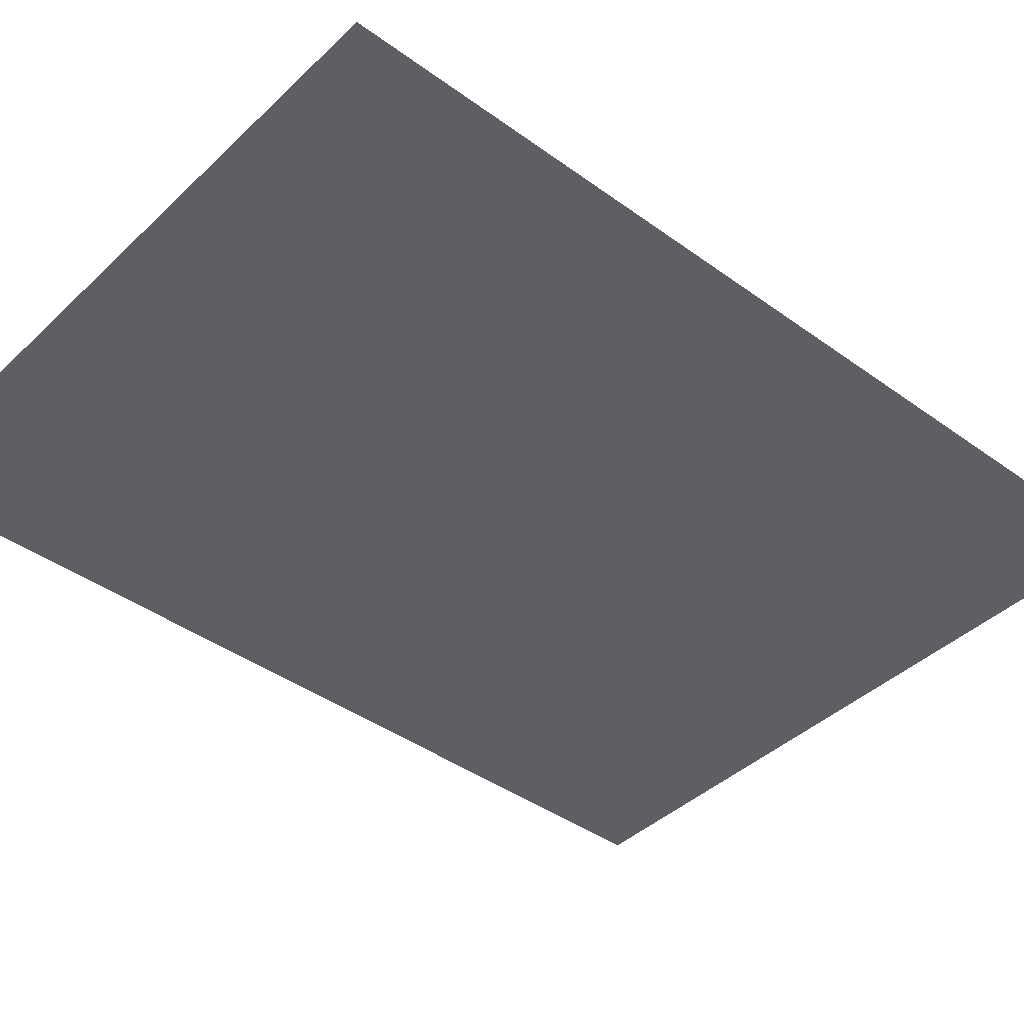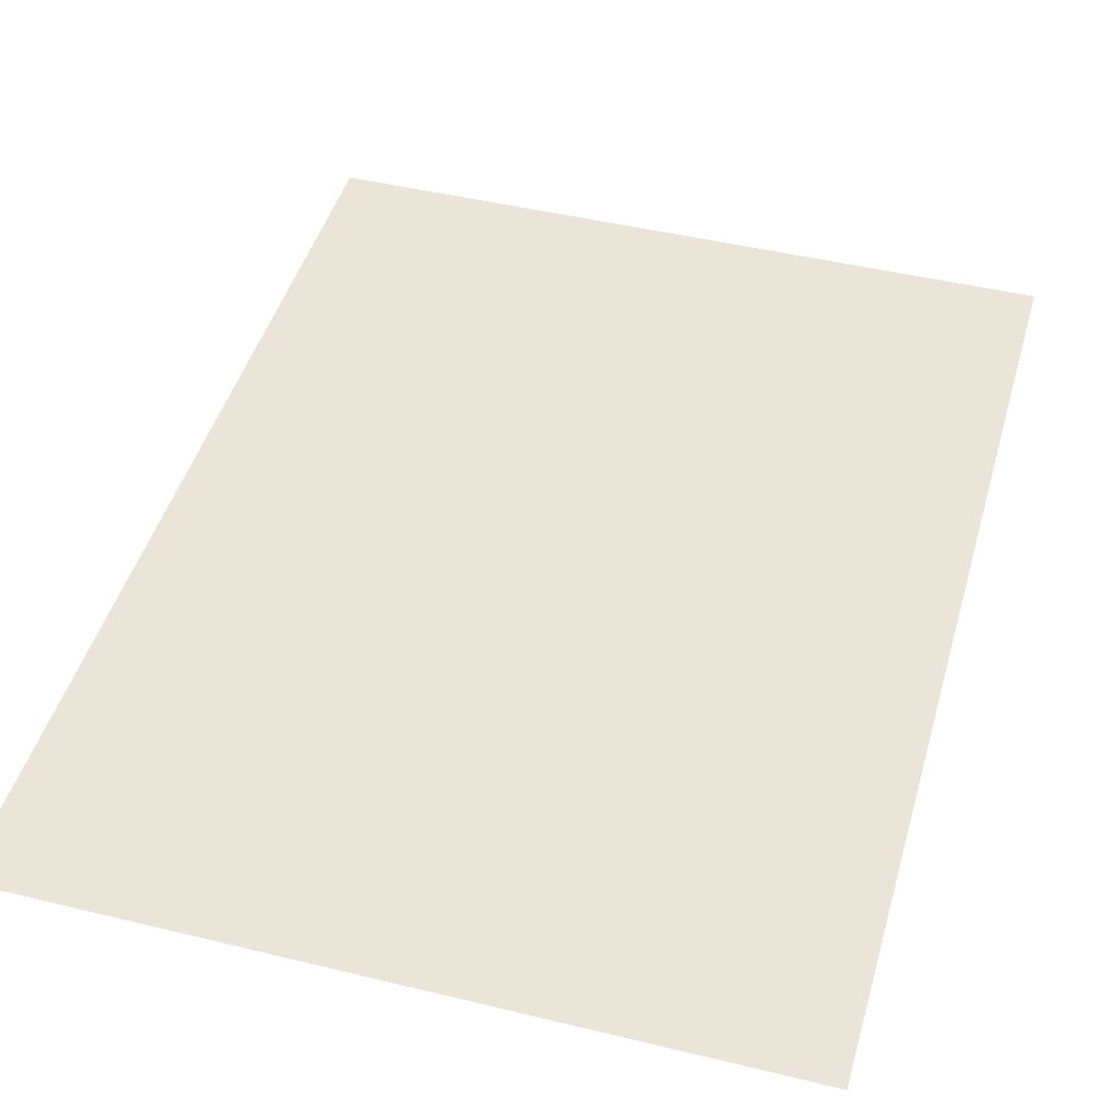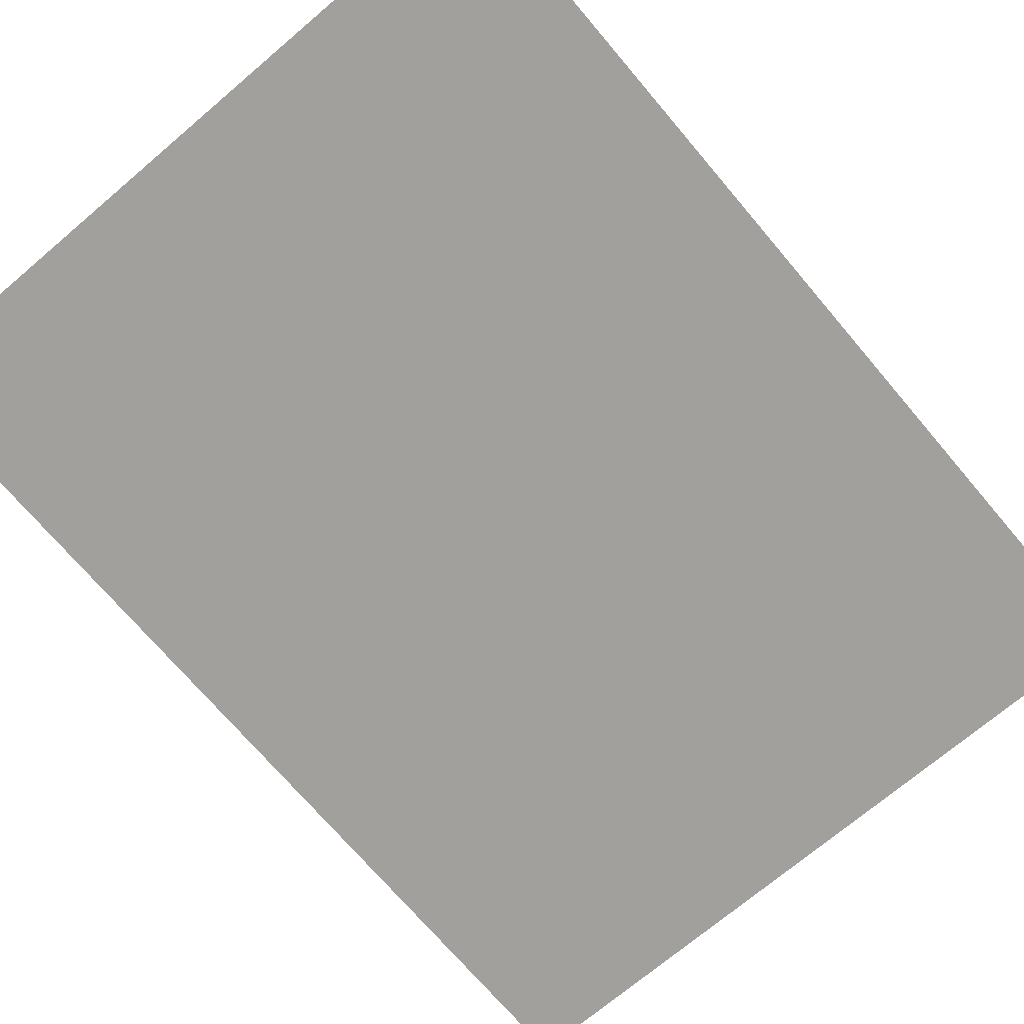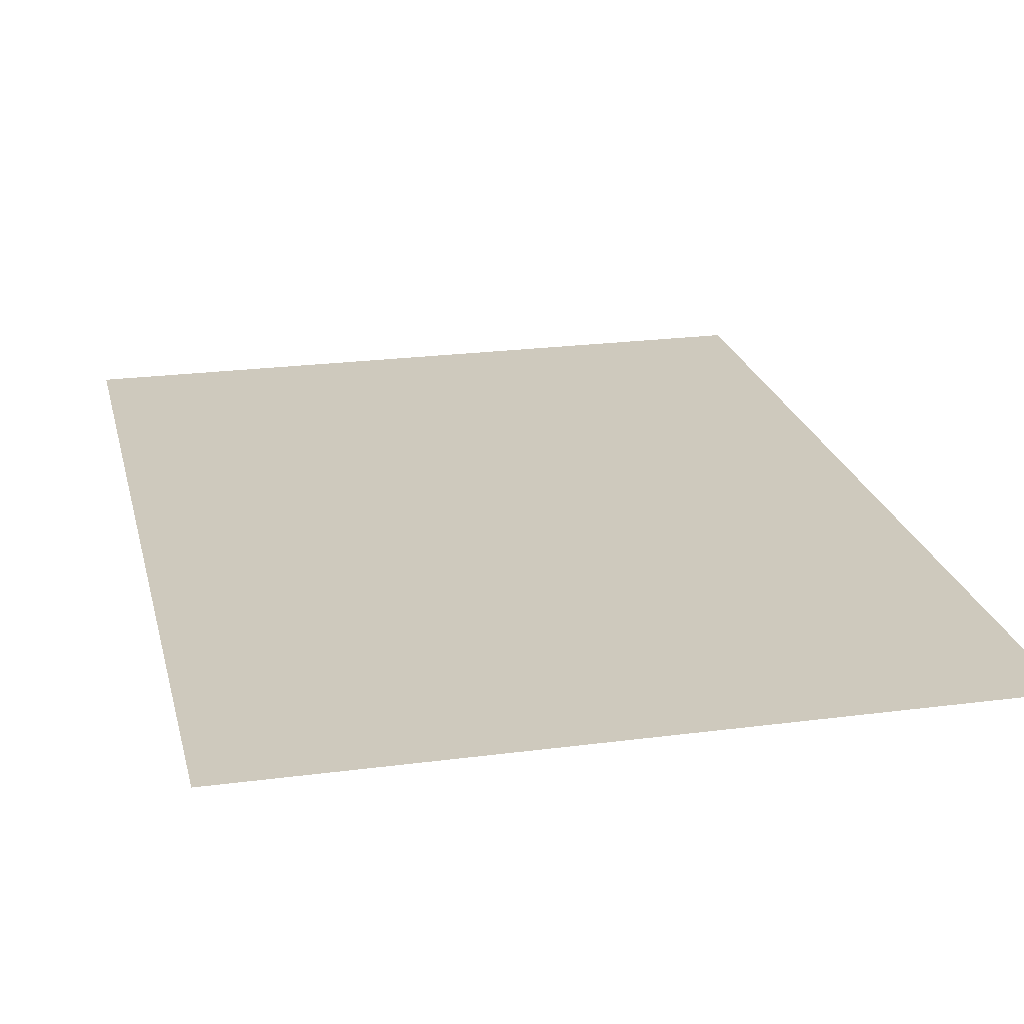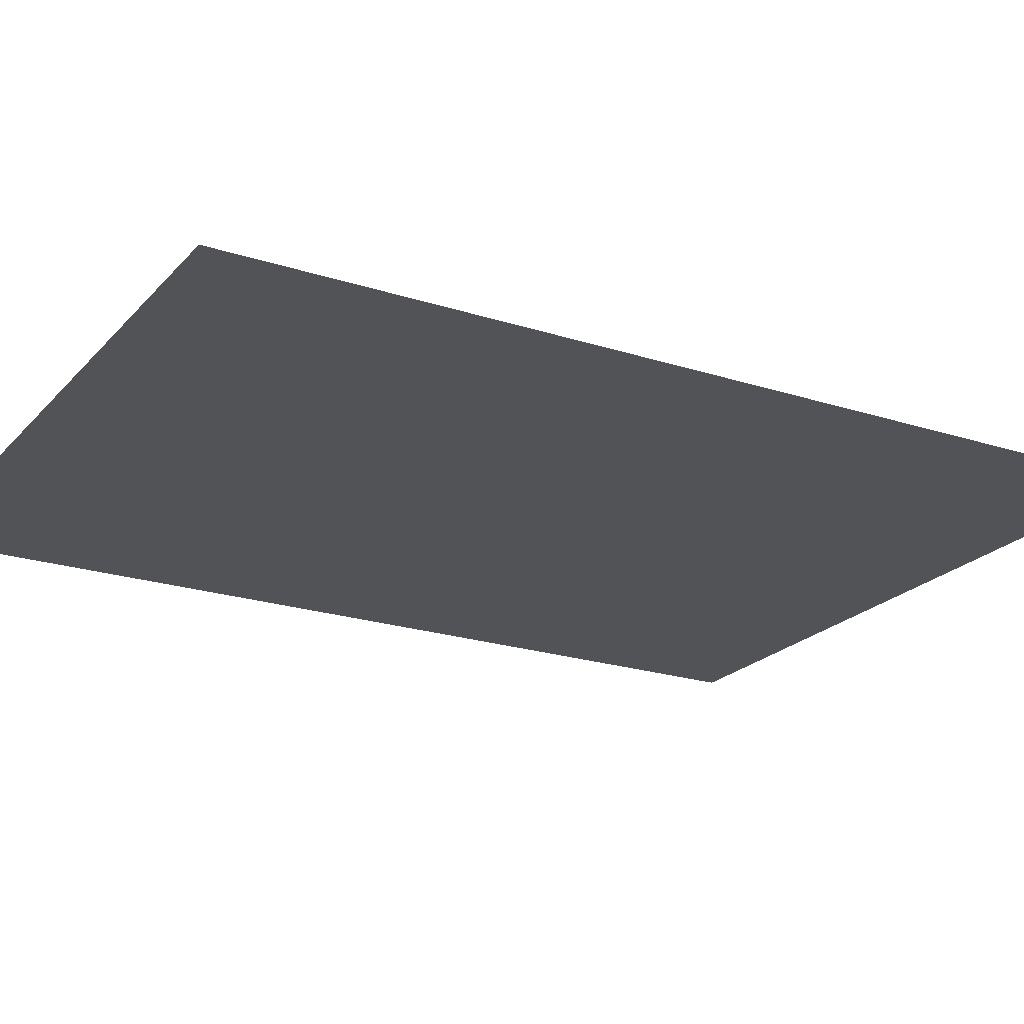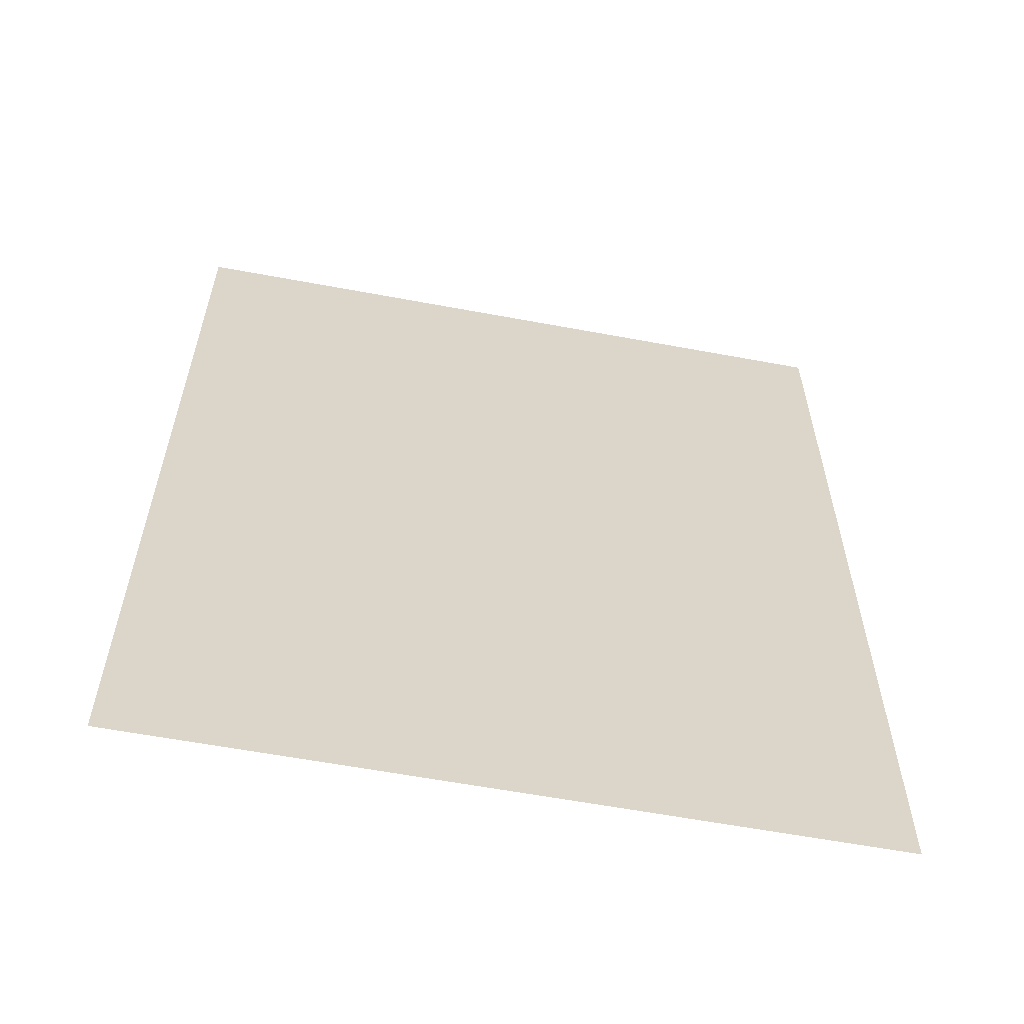
<metadata>
{"format":"obj","ext":"obj","renderer":"f3d","projection":"perspective","resolution":1024,"background":"white","views":[{"elev":-41.3,"azim":-131.3,"up":"+Y"},{"elev":45.4,"azim":15.7,"up":"+Y"},{"elev":-71.6,"azim":-139.7,"up":"+Y"},{"elev":22.6,"azim":-12.8,"up":"+Y"},{"elev":-21.7,"azim":60.3,"up":"+Y"},{"elev":-60.4,"azim":-10.8,"up":"+Z"}]}
</metadata>
<code>
v 139 306 241
v -144 306 -19
v -144 306 241
v -144 306 241
v 139 306 358
v 139 306 241
v 139 306 358
v -144 306 241
v -144 306 358
v -144 306 -19
v 139 306 241
v 139 306 -19
f 1 2 3
f 4 5 6
f 7 8 9
f 10 11 12

</code>
